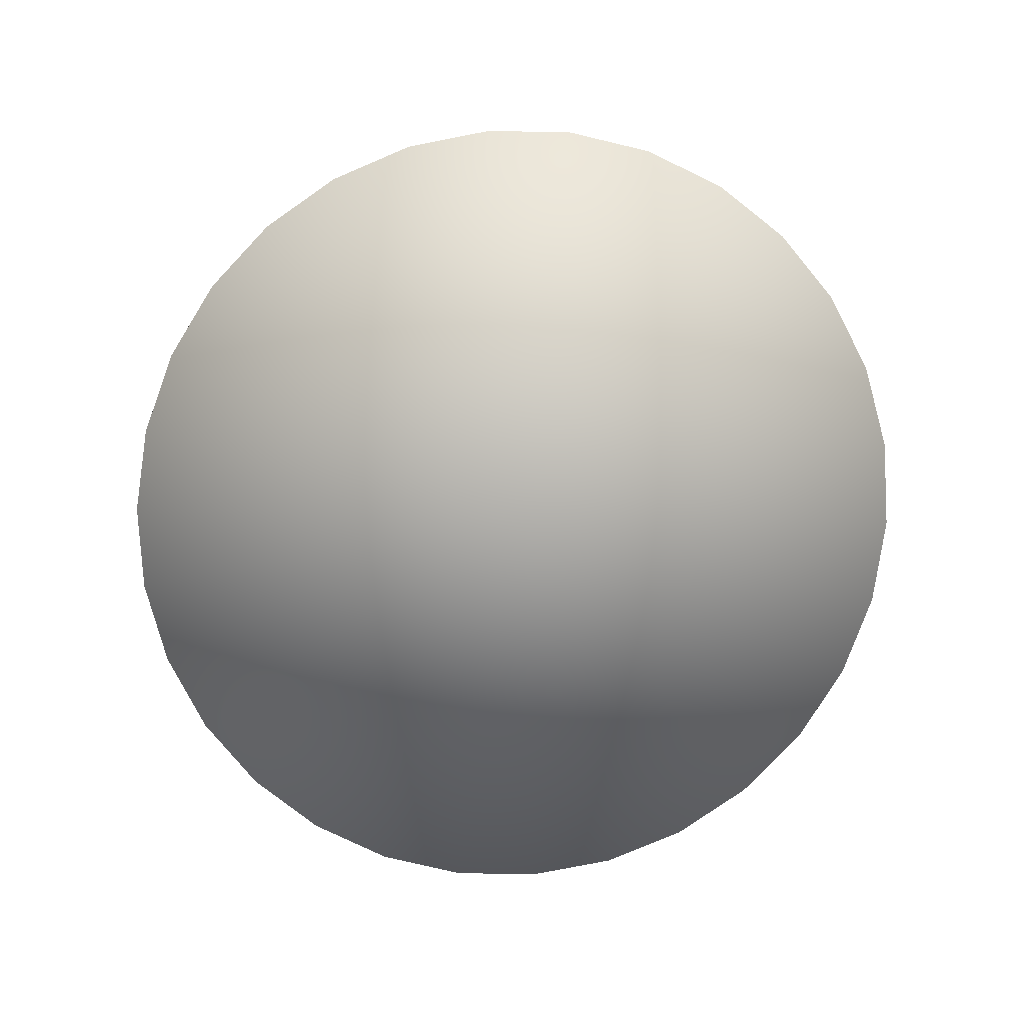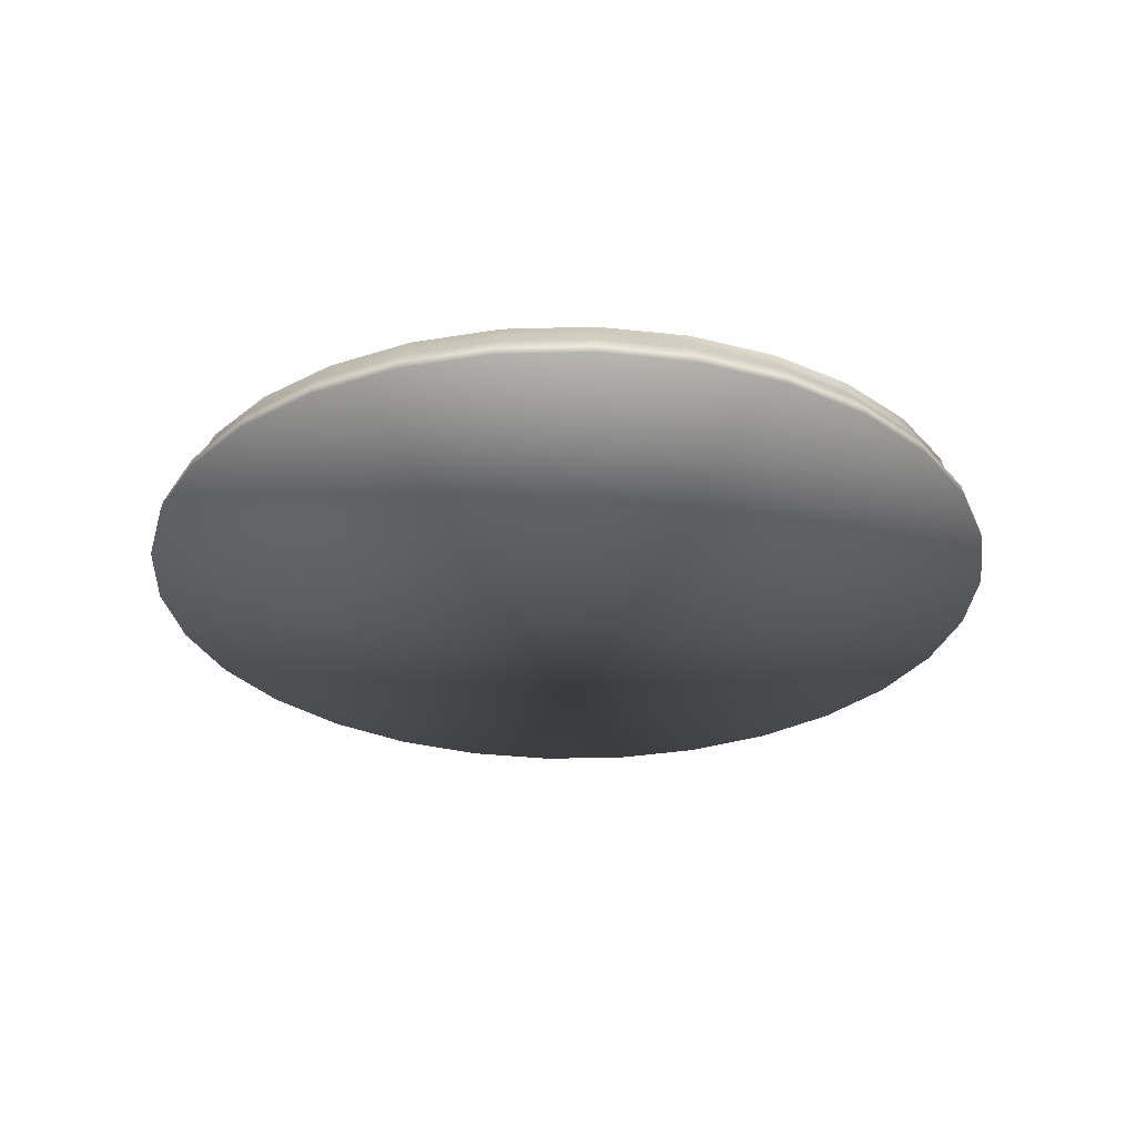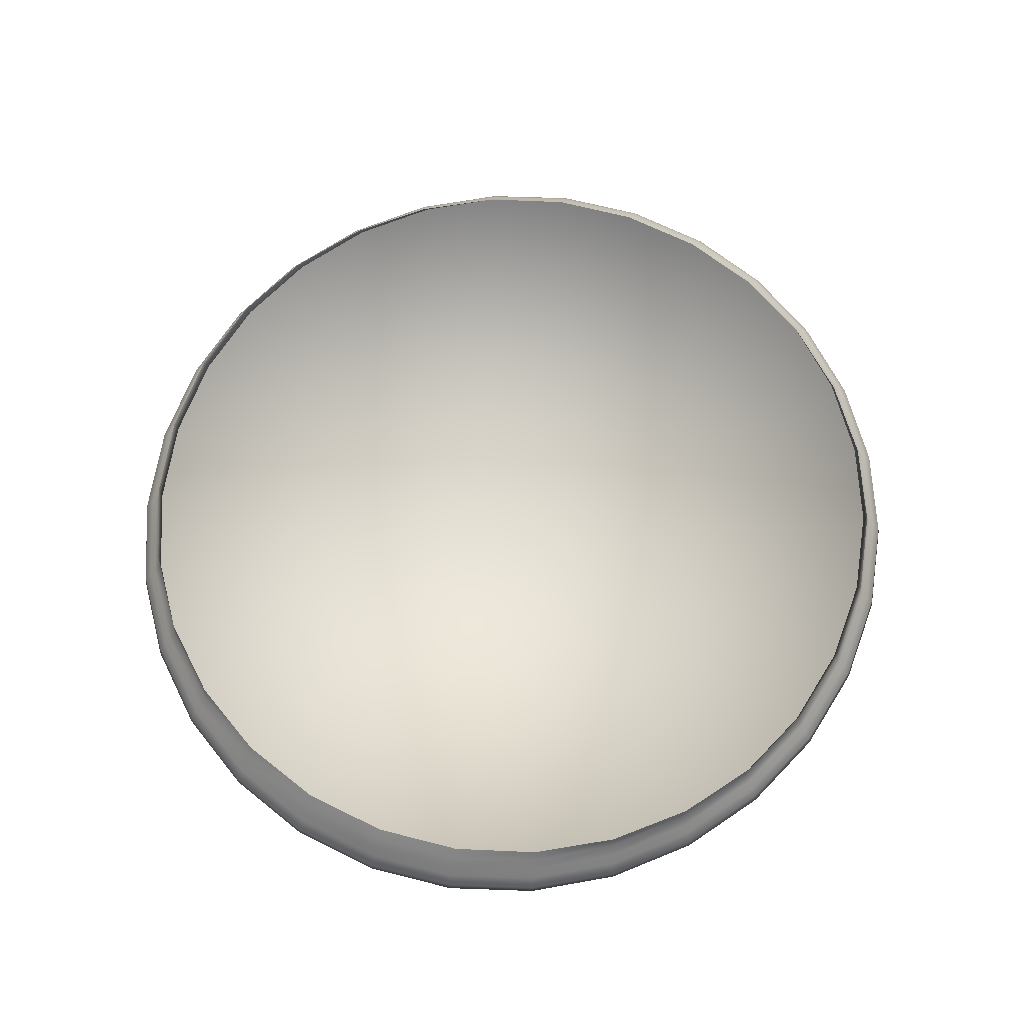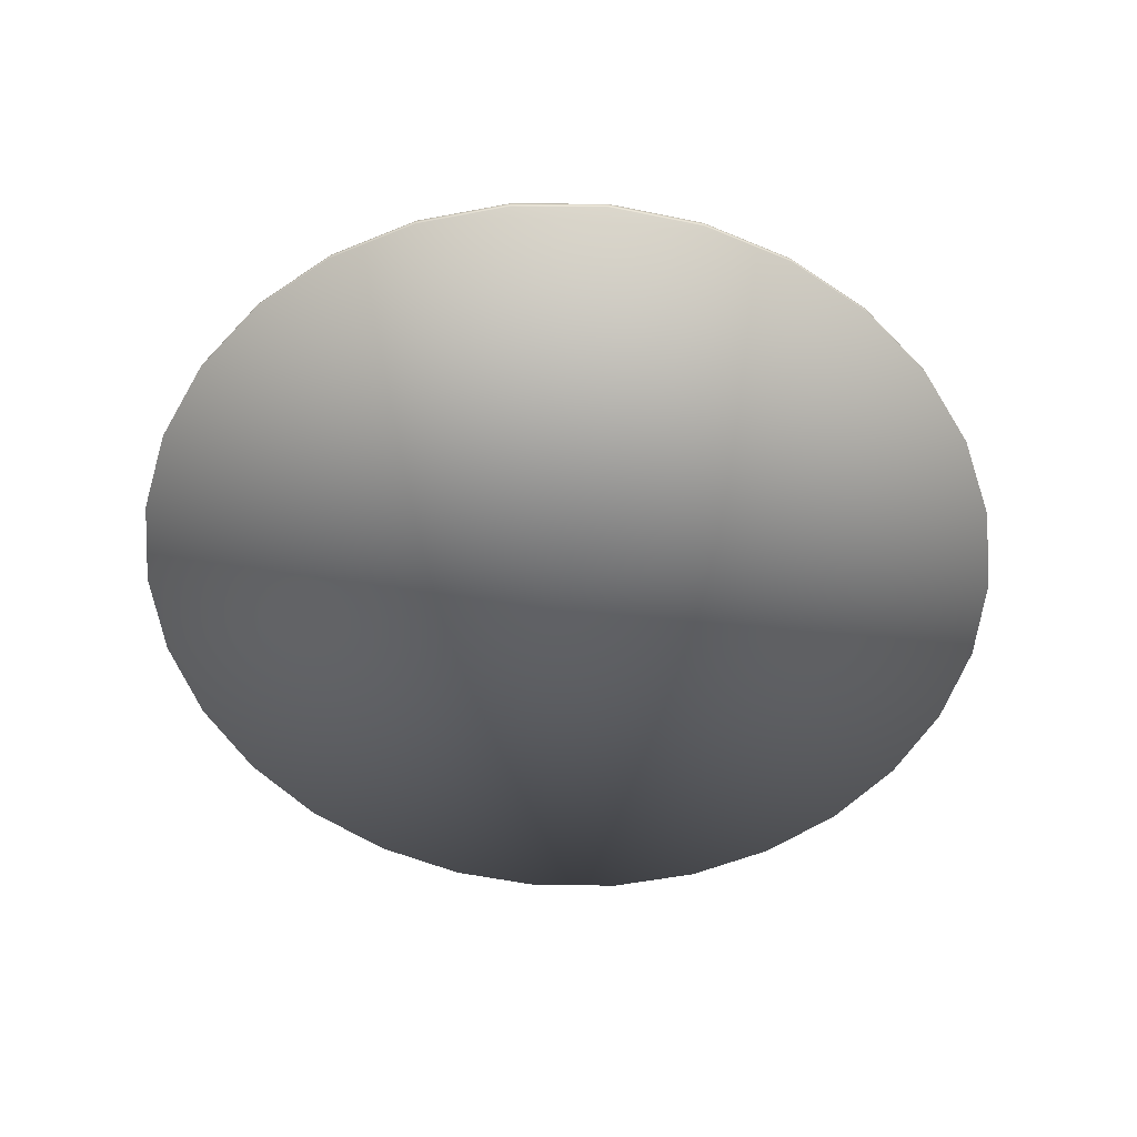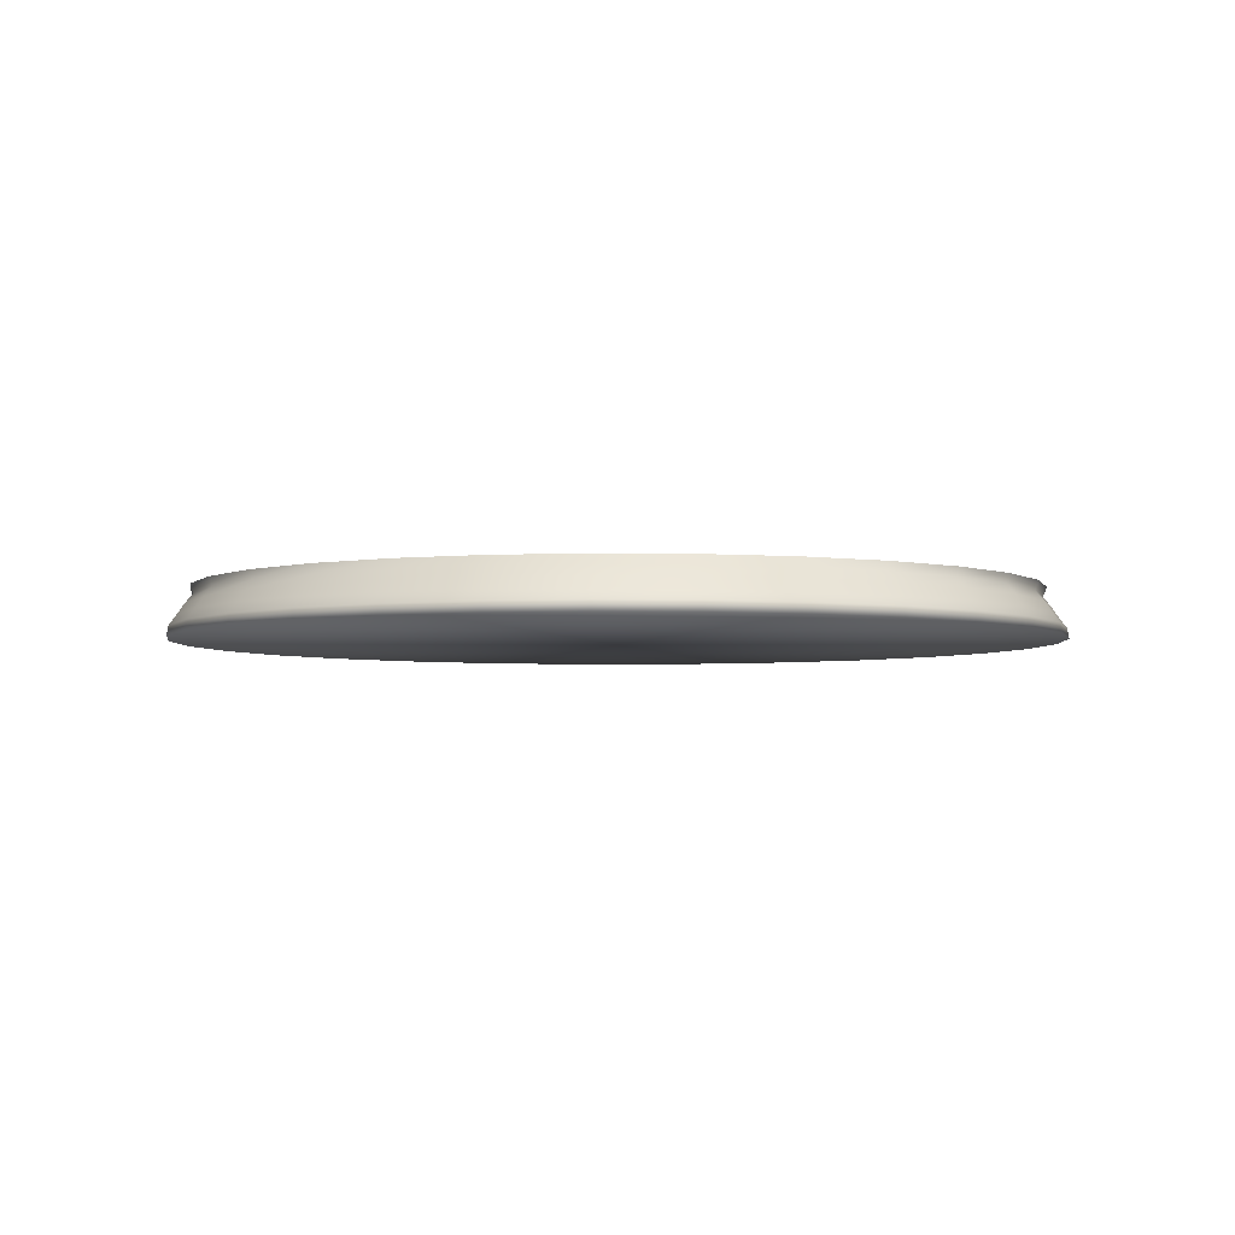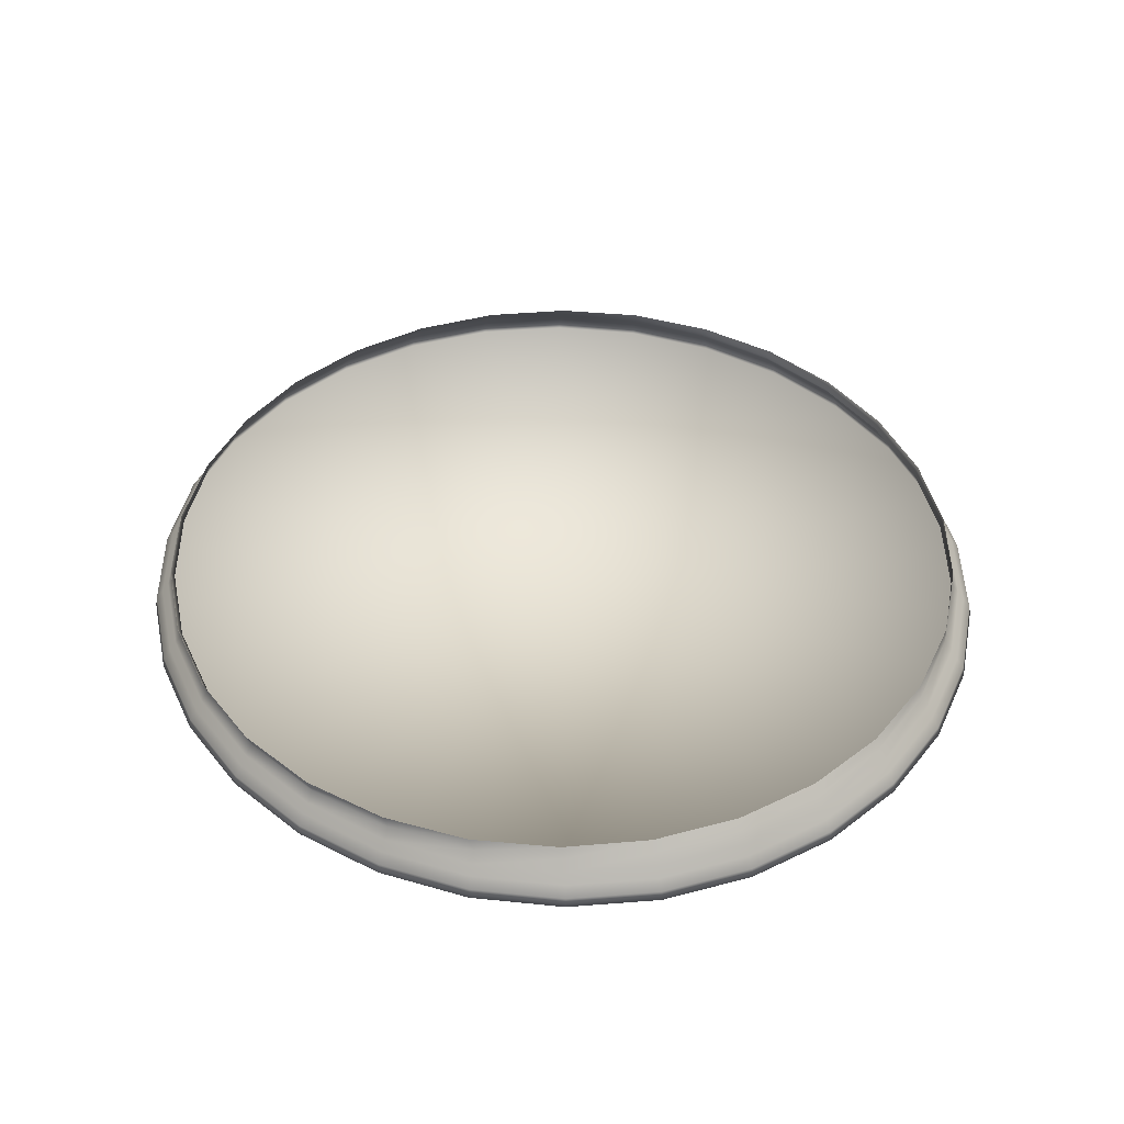
<metadata>
{"format":"obj","ext":"obj","renderer":"f3d","projection":"perspective","resolution":1024,"background":"white","views":[{"elev":-78.7,"azim":58.2,"up":"+Y"},{"elev":-28.5,"azim":98.4,"up":"+Y"},{"elev":66.9,"azim":110.5,"up":"+Y"},{"elev":-54.4,"azim":-35.7,"up":"+Y"},{"elev":-3.8,"azim":-87.3,"up":"+Y"},{"elev":43.3,"azim":66.2,"up":"+Y"}]}
</metadata>
<code>
o Mesh_Cylinder001.005
v 0 -0.1197 -0
v 1.057 -0.1197 -0.2181
v 1.081 -0.1197 -0
v 0.9871 -0.1197 -0.4266
v 0.8742 -0.1197 -0.6165
v 0.723 -0.1197 -0.7795
v 0.5403 -0.1197 -0.9084
v 0.3339 -0.1197 -0.9976
v 0.1129 -0.1197 -1.043
v -0.1129 -0.1197 -1.043
v -0.3339 -0.1197 -0.9976
v -0.5403 -0.1197 -0.9084
v -0.723 -0.1197 -0.7795
v -0.8742 -0.1197 -0.6165
v -0.9871 -0.1197 -0.4266
v -1.057 -0.1197 -0.2181
v -1.081 -0.1197 -0
v -1.057 -0.1197 0.2181
v -0.9871 -0.1197 0.4266
v -0.8742 -0.1197 0.6165
v -0.723 -0.1197 0.7795
v -0.5403 -0.1197 0.9084
v -0.3339 -0.1197 0.9976
v -0.1129 -0.1197 1.043
v 0.1129 -0.1197 1.043
v 0.3339 -0.1197 0.9976
v 0.5403 -0.1197 0.9084
v 0.723 -0.1197 0.7795
v 0.8742 -0.1197 0.6165
v 0.9871 -0.1197 0.4266
v 1.057 -0.1197 0.2181
v 1.052 -0.0954 -0.2172
v 1.076 -0.0954 -0
v 0.983 -0.0954 -0.4248
v 0.8705 -0.0954 -0.6139
v 0.72 -0.0954 -0.7762
v 0.538 -0.0954 -0.9046
v 0.3325 -0.0954 -0.9934
v 0.1125 -0.0954 -1.039
v -0.1125 -0.0954 -1.039
v -0.3325 -0.0954 -0.9934
v -0.538 -0.0954 -0.9046
v -0.72 -0.0954 -0.7762
v -0.8705 -0.0954 -0.6139
v -0.983 -0.0954 -0.4248
v -1.052 -0.0954 -0.2172
v -1.076 -0.0954 -0
v -1.052 -0.0954 0.2172
v -0.983 -0.0954 0.4248
v -0.8705 -0.0954 0.6139
v -0.72 -0.0954 0.7762
v -0.538 -0.0954 0.9046
v -0.3325 -0.0954 0.9934
v -0.1125 -0.0954 1.039
v 0.1125 -0.0954 1.039
v 0.3325 -0.0954 0.9934
v 0.538 -0.0954 0.9046
v 0.72 -0.0954 0.7762
v 0.8705 -0.0954 0.6139
v 0.983 -0.0954 0.4248
v 1.052 -0.0954 0.2172
v 1.034 -0.0711 -0.2134
v 1.057 -0.0711 -0
v 0.9659 -0.0711 -0.4175
v 0.8554 -0.0711 -0.6033
v 0.7075 -0.0711 -0.7627
v 0.5287 -0.0711 -0.8889
v 0.3267 -0.0711 -0.9761
v 0.1105 -0.0711 -1.021
v -0.1105 -0.0711 -1.021
v -0.3267 -0.0711 -0.9761
v -0.5287 -0.0711 -0.8889
v -0.7075 -0.0711 -0.7627
v -0.8554 -0.0711 -0.6033
v -0.9659 -0.0711 -0.4175
v -1.034 -0.0711 -0.2134
v -1.057 -0.0711 -0
v -1.034 -0.0711 0.2134
v -0.9659 -0.0711 0.4175
v -0.8554 -0.0711 0.6033
v -0.7075 -0.0711 0.7627
v -0.5287 -0.0711 0.8889
v -0.3267 -0.0711 0.9761
v -0.1105 -0.0711 1.021
v 0.1105 -0.0711 1.021
v 0.3267 -0.0711 0.9761
v 0.5287 -0.0711 0.8889
v 0.7075 -0.0711 0.7627
v 0.8554 -0.0711 0.6033
v 0.9659 -0.0711 0.4175
v 1.034 -0.0711 0.2134
v 1.017 -0.0468 -0.2099
v 1.04 -0.0468 -0
v 0.9502 -0.0468 -0.4107
v 0.8415 -0.0468 -0.5935
v 0.696 -0.0468 -0.7504
v 0.5201 -0.0468 -0.8744
v 0.3214 -0.0468 -0.9603
v 0.1087 -0.0468 -1.004
v -0.1087 -0.0468 -1.004
v -0.3214 -0.0468 -0.9603
v -0.5201 -0.0468 -0.8744
v -0.696 -0.0468 -0.7504
v -0.8415 -0.0468 -0.5935
v -0.9502 -0.0468 -0.4107
v -1.017 -0.0468 -0.2099
v -1.04 -0.0468 -0
v -1.017 -0.0468 0.2099
v -0.9502 -0.0468 0.4107
v -0.8415 -0.0468 0.5935
v -0.696 -0.0468 0.7504
v -0.5201 -0.0468 0.8744
v -0.3214 -0.0468 0.9603
v -0.1087 -0.0468 1.004
v 0.1087 -0.0468 1.004
v 0.3214 -0.0468 0.9603
v 0.5201 -0.0468 0.8744
v 0.696 -0.0468 0.7504
v 0.8415 -0.0468 0.5935
v 0.9502 -0.0468 0.4107
v 1.017 -0.0468 0.2099
v 0.9978 -0.0225 -0.2059
v 1.02 -0.0225 -0
v 0.9319 -0.0225 -0.4027
v 0.8252 -0.0225 -0.582
v 0.6825 -0.0225 -0.7359
v 0.51 -0.0225 -0.8575
v 0.3152 -0.0225 -0.9417
v 0.1066 -0.0225 -0.9848
v -0.1066 -0.0225 -0.9848
v -0.3152 -0.0225 -0.9417
v -0.51 -0.0225 -0.8575
v -0.6825 -0.0225 -0.7359
v -0.8252 -0.0225 -0.582
v -0.9319 -0.0225 -0.4027
v -0.9978 -0.0225 -0.2059
v -1.02 -0.0225 -0
v -0.9978 -0.0225 0.2059
v -0.9319 -0.0225 0.4027
v -0.8252 -0.0225 0.582
v -0.6825 -0.0225 0.7359
v -0.51 -0.0225 0.8575
v -0.3152 -0.0225 0.9417
v -0.1066 -0.0225 0.9848
v 0.1066 -0.0225 0.9848
v 0.3152 -0.0225 0.9417
v 0.51 -0.0225 0.8575
v 0.6825 -0.0225 0.7359
v 0.8252 -0.0225 0.582
v 0.9319 -0.0225 0.4027
v 0.9978 -0.0225 0.2059
v 0.9781 0 -0.2079
v 1 0 0
v 0.9135 0 -0.4067
v 0.809 0 -0.5878
v 0.6691 0 -0.7431
v 0.5 0 -0.866
v 0.309 0 -0.9511
v 0.1045 0 -0.9945
v -0.1045 0 -0.9945
v -0.309 0 -0.9511
v -0.5 0 -0.866
v -0.6691 0 -0.7431
v -0.809 0 -0.5878
v -0.9135 0 -0.4067
v -0.9781 0 -0.2079
v -1 0 0
v -0.9781 -0 0.2079
v -0.9135 -0 0.4067
v -0.809 -0 0.5878
v -0.6691 -0 0.7431
v -0.5 -0 0.866
v -0.309 -0 0.9511
v -0.1045 -0 0.9945
v 0.1045 -0 0.9945
v 0.309 -0 0.9511
v 0.5 -0 0.866
v 0.6691 -0 0.7431
v 0.809 -0 0.5878
v 0.9135 -0 0.4067
v 0.9781 -0 0.2079
f 1 2 3
f 1 4 2
f 1 5 4
f 1 6 5
f 1 7 6
f 1 8 7
f 1 9 8
f 1 10 9
f 1 11 10
f 1 12 11
f 1 13 12
f 1 14 13
f 1 15 14
f 1 16 15
f 1 17 16
f 1 18 17
f 1 19 18
f 1 20 19
f 1 21 20
f 1 22 21
f 1 23 22
f 1 24 23
f 1 25 24
f 1 26 25
f 1 27 26
f 1 28 27
f 1 29 28
f 1 30 29
f 1 31 30
f 1 3 31
f 3 32 33
f 3 2 32
f 2 34 32
f 2 4 34
f 4 35 34
f 4 5 35
f 5 36 35
f 5 6 36
f 6 37 36
f 6 7 37
f 7 38 37
f 7 8 38
f 8 39 38
f 8 9 39
f 9 40 39
f 9 10 40
f 10 41 40
f 10 11 41
f 11 42 41
f 11 12 42
f 12 43 42
f 12 13 43
f 13 44 43
f 13 14 44
f 14 45 44
f 14 15 45
f 15 46 45
f 15 16 46
f 16 47 46
f 16 17 47
f 17 48 47
f 17 18 48
f 18 49 48
f 18 19 49
f 19 50 49
f 19 20 50
f 20 51 50
f 20 21 51
f 21 52 51
f 21 22 52
f 22 53 52
f 22 23 53
f 23 54 53
f 23 24 54
f 24 55 54
f 24 25 55
f 25 56 55
f 25 26 56
f 26 57 56
f 26 27 57
f 27 58 57
f 27 28 58
f 28 59 58
f 28 29 59
f 29 60 59
f 29 30 60
f 30 61 60
f 30 31 61
f 31 33 61
f 31 3 33
f 33 62 63
f 33 32 62
f 32 64 62
f 32 34 64
f 34 65 64
f 34 35 65
f 35 66 65
f 35 36 66
f 36 67 66
f 36 37 67
f 37 68 67
f 37 38 68
f 38 69 68
f 38 39 69
f 39 70 69
f 39 40 70
f 40 71 70
f 40 41 71
f 41 72 71
f 41 42 72
f 42 73 72
f 42 43 73
f 43 74 73
f 43 44 74
f 44 75 74
f 44 45 75
f 45 76 75
f 45 46 76
f 46 77 76
f 46 47 77
f 47 78 77
f 47 48 78
f 48 79 78
f 48 49 79
f 49 80 79
f 49 50 80
f 50 81 80
f 50 51 81
f 51 82 81
f 51 52 82
f 52 83 82
f 52 53 83
f 53 84 83
f 53 54 84
f 54 85 84
f 54 55 85
f 55 86 85
f 55 56 86
f 56 87 86
f 56 57 87
f 57 88 87
f 57 58 88
f 58 89 88
f 58 59 89
f 59 90 89
f 59 60 90
f 60 91 90
f 60 61 91
f 61 63 91
f 61 33 63
f 63 92 93
f 63 62 92
f 62 94 92
f 62 64 94
f 64 95 94
f 64 65 95
f 65 96 95
f 65 66 96
f 66 97 96
f 66 67 97
f 67 98 97
f 67 68 98
f 68 99 98
f 68 69 99
f 69 100 99
f 69 70 100
f 70 101 100
f 70 71 101
f 71 102 101
f 71 72 102
f 72 103 102
f 72 73 103
f 73 104 103
f 73 74 104
f 74 105 104
f 74 75 105
f 75 106 105
f 75 76 106
f 76 107 106
f 76 77 107
f 77 108 107
f 77 78 108
f 78 109 108
f 78 79 109
f 79 110 109
f 79 80 110
f 80 111 110
f 80 81 111
f 81 112 111
f 81 82 112
f 82 113 112
f 82 83 113
f 83 114 113
f 83 84 114
f 84 115 114
f 84 85 115
f 85 116 115
f 85 86 116
f 86 117 116
f 86 87 117
f 87 118 117
f 87 88 118
f 88 119 118
f 88 89 119
f 89 120 119
f 89 90 120
f 90 121 120
f 90 91 121
f 91 93 121
f 91 63 93
f 93 122 123
f 93 92 122
f 92 124 122
f 92 94 124
f 94 125 124
f 94 95 125
f 95 126 125
f 95 96 126
f 96 127 126
f 96 97 127
f 97 128 127
f 97 98 128
f 98 129 128
f 98 99 129
f 99 130 129
f 99 100 130
f 100 131 130
f 100 101 131
f 101 132 131
f 101 102 132
f 102 133 132
f 102 103 133
f 103 134 133
f 103 104 134
f 104 135 134
f 104 105 135
f 105 136 135
f 105 106 136
f 106 137 136
f 106 107 137
f 107 138 137
f 107 108 138
f 108 139 138
f 108 109 139
f 109 140 139
f 109 110 140
f 110 141 140
f 110 111 141
f 111 142 141
f 111 112 142
f 112 143 142
f 112 113 143
f 113 144 143
f 113 114 144
f 114 145 144
f 114 115 145
f 115 146 145
f 115 116 146
f 116 147 146
f 116 117 147
f 117 148 147
f 117 118 148
f 118 149 148
f 118 119 149
f 119 150 149
f 119 120 150
f 120 151 150
f 120 121 151
f 121 123 151
f 121 93 123
f 123 152 153
f 123 122 152
f 122 154 152
f 122 124 154
f 124 155 154
f 124 125 155
f 125 156 155
f 125 126 156
f 126 157 156
f 126 127 157
f 127 158 157
f 127 128 158
f 128 159 158
f 128 129 159
f 129 160 159
f 129 130 160
f 130 161 160
f 130 131 161
f 131 162 161
f 131 132 162
f 132 163 162
f 132 133 163
f 133 164 163
f 133 134 164
f 134 165 164
f 134 135 165
f 135 166 165
f 135 136 166
f 136 167 166
f 136 137 167
f 137 168 167
f 137 138 168
f 138 169 168
f 138 139 169
f 139 170 169
f 139 140 170
f 140 171 170
f 140 141 171
f 141 172 171
f 141 142 172
f 142 173 172
f 142 143 173
f 143 174 173
f 143 144 174
f 144 175 174
f 144 145 175
f 145 176 175
f 145 146 176
f 146 177 176
f 146 147 177
f 147 178 177
f 147 148 178
f 148 179 178
f 148 149 179
f 149 180 179
f 149 150 180
f 150 181 180
f 150 151 181
f 151 153 181
f 151 123 153

</code>
